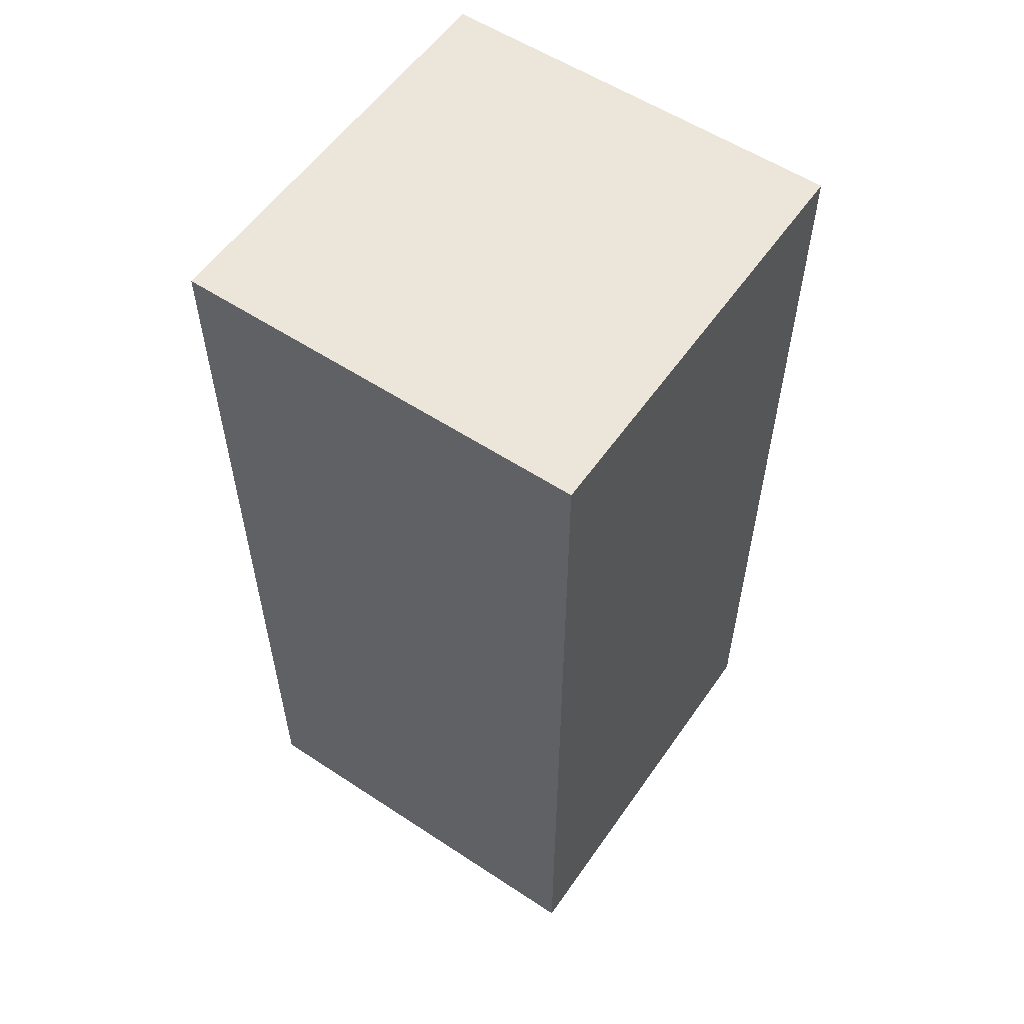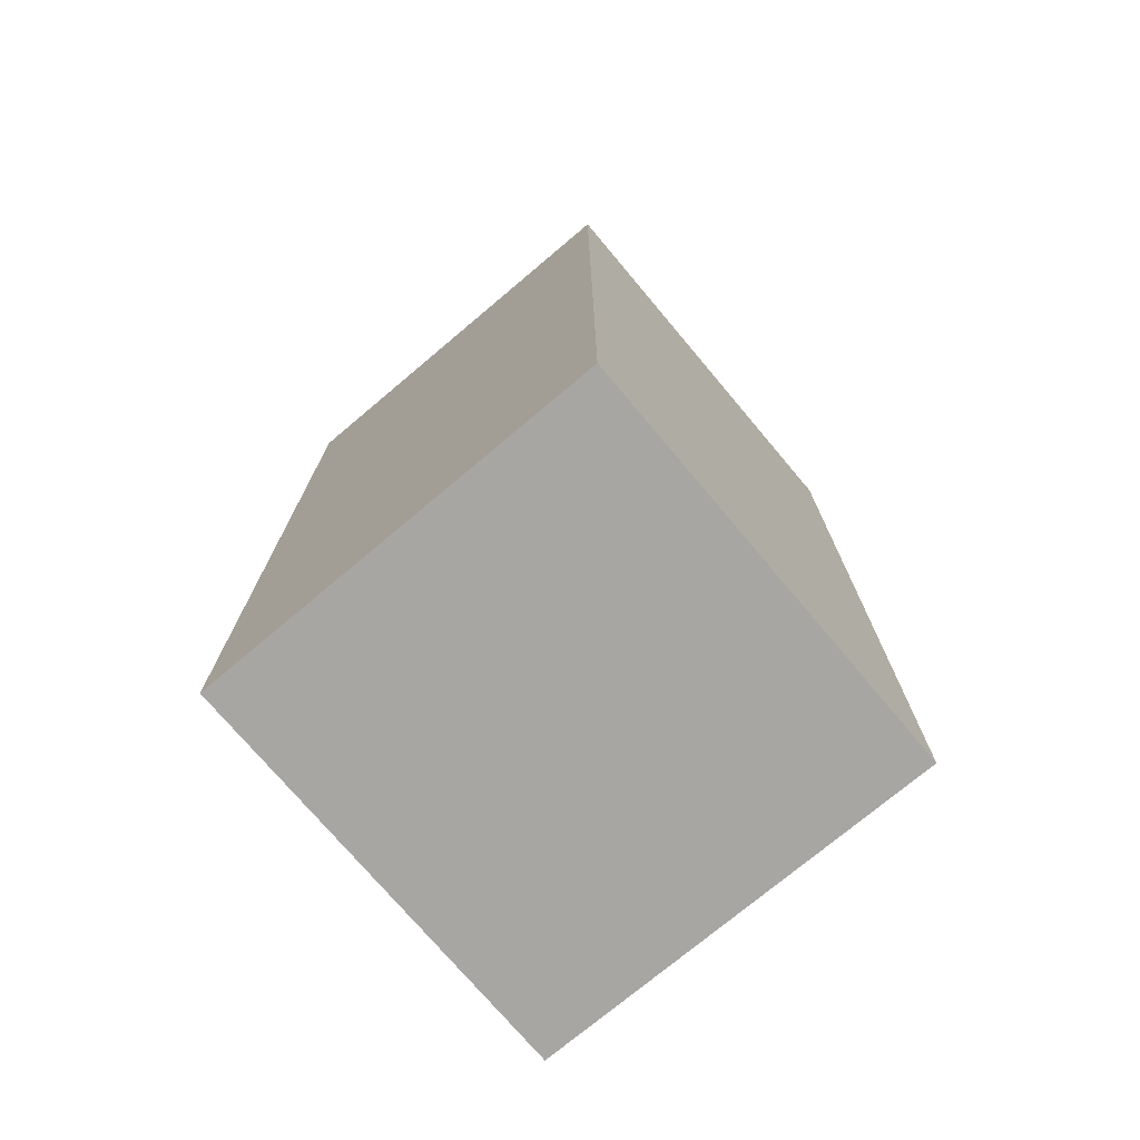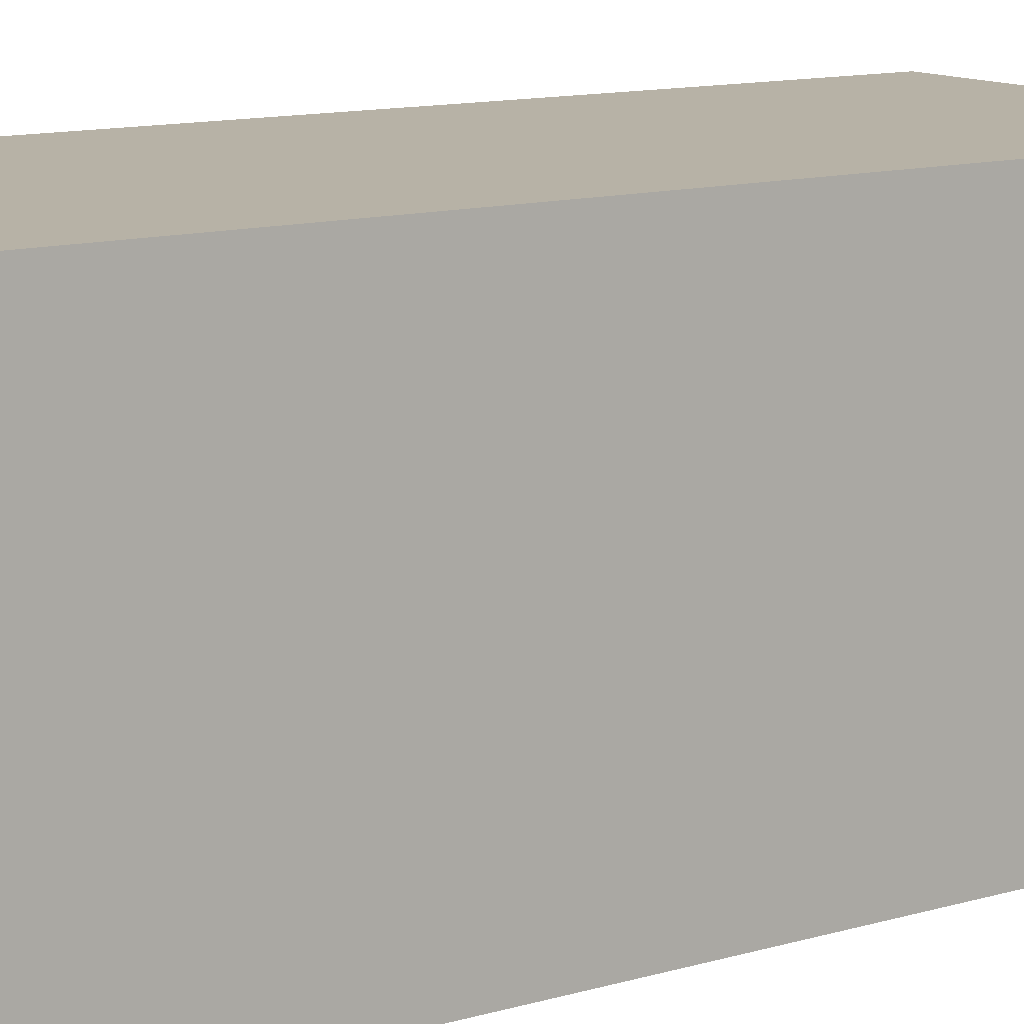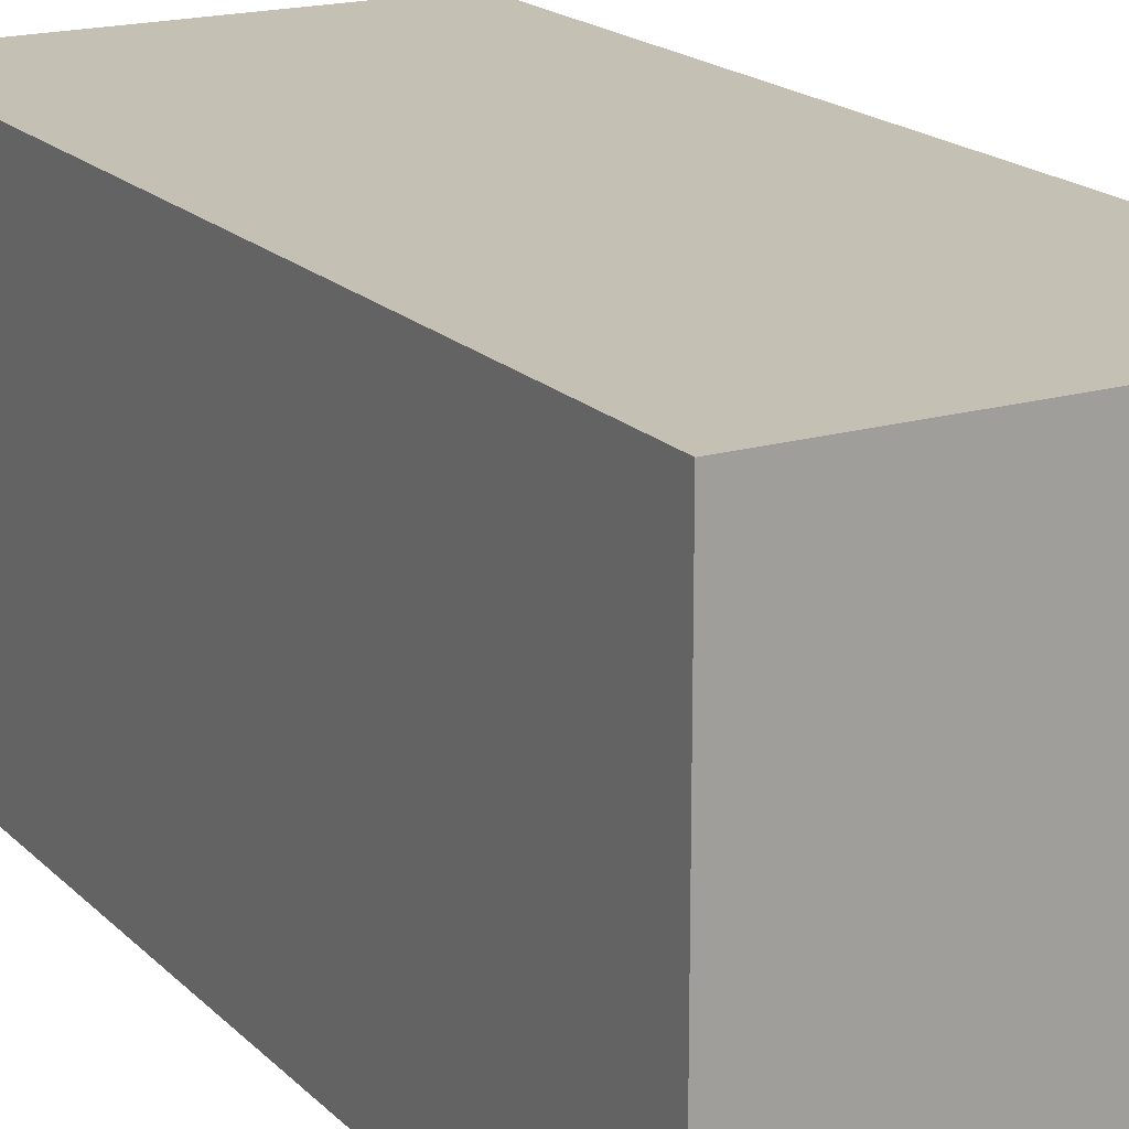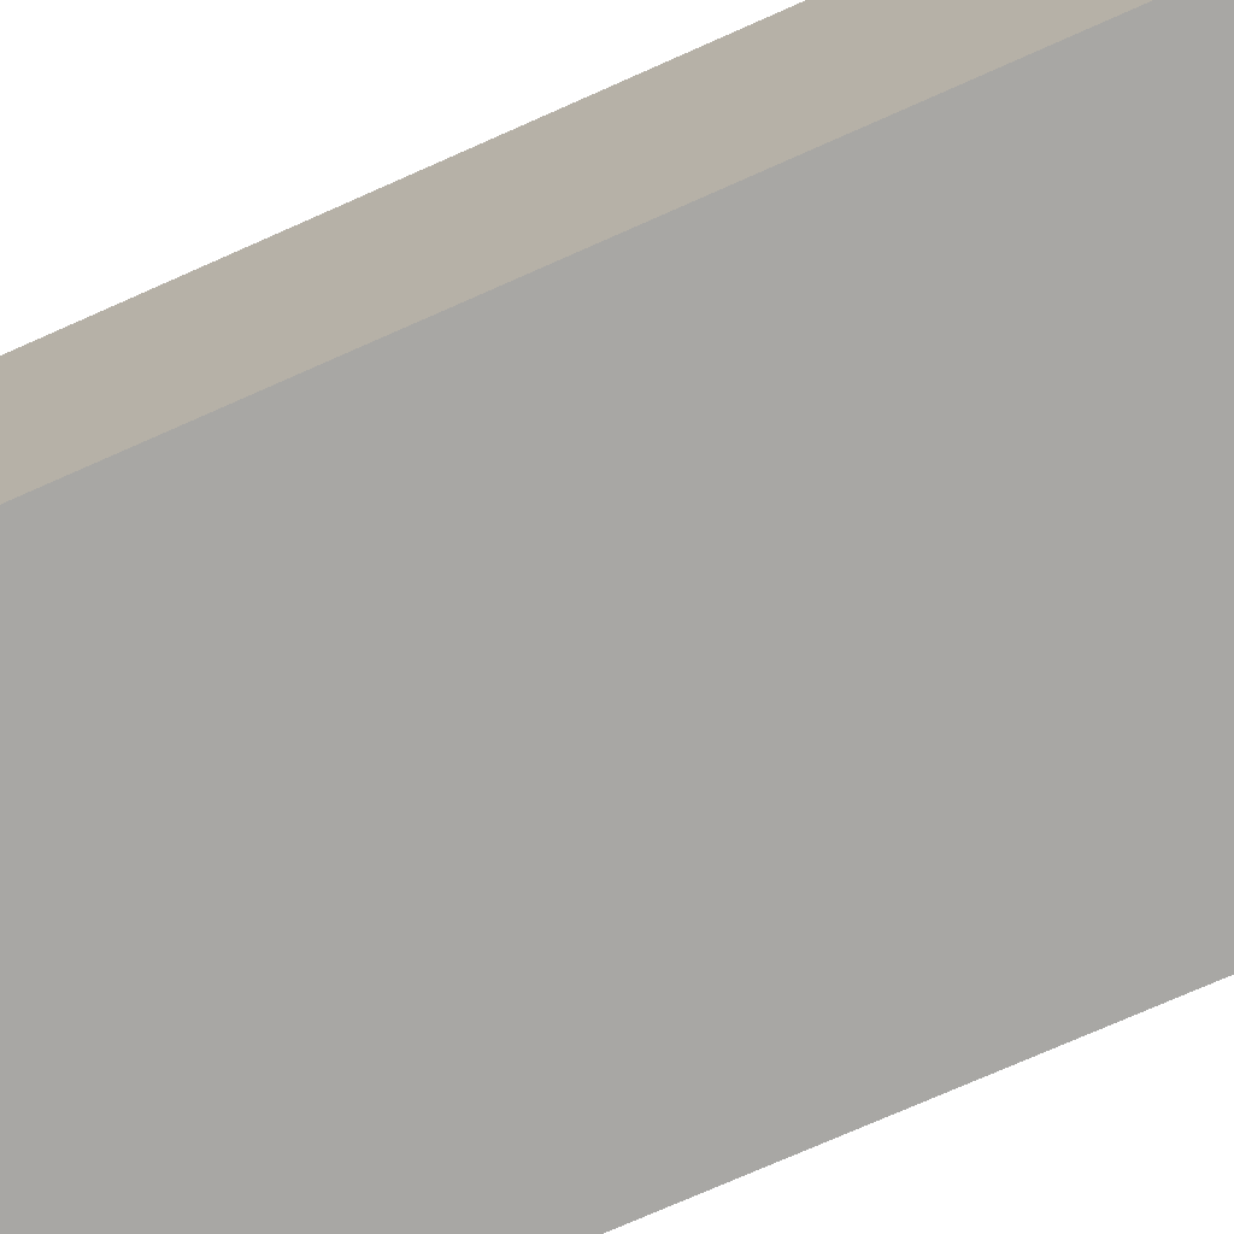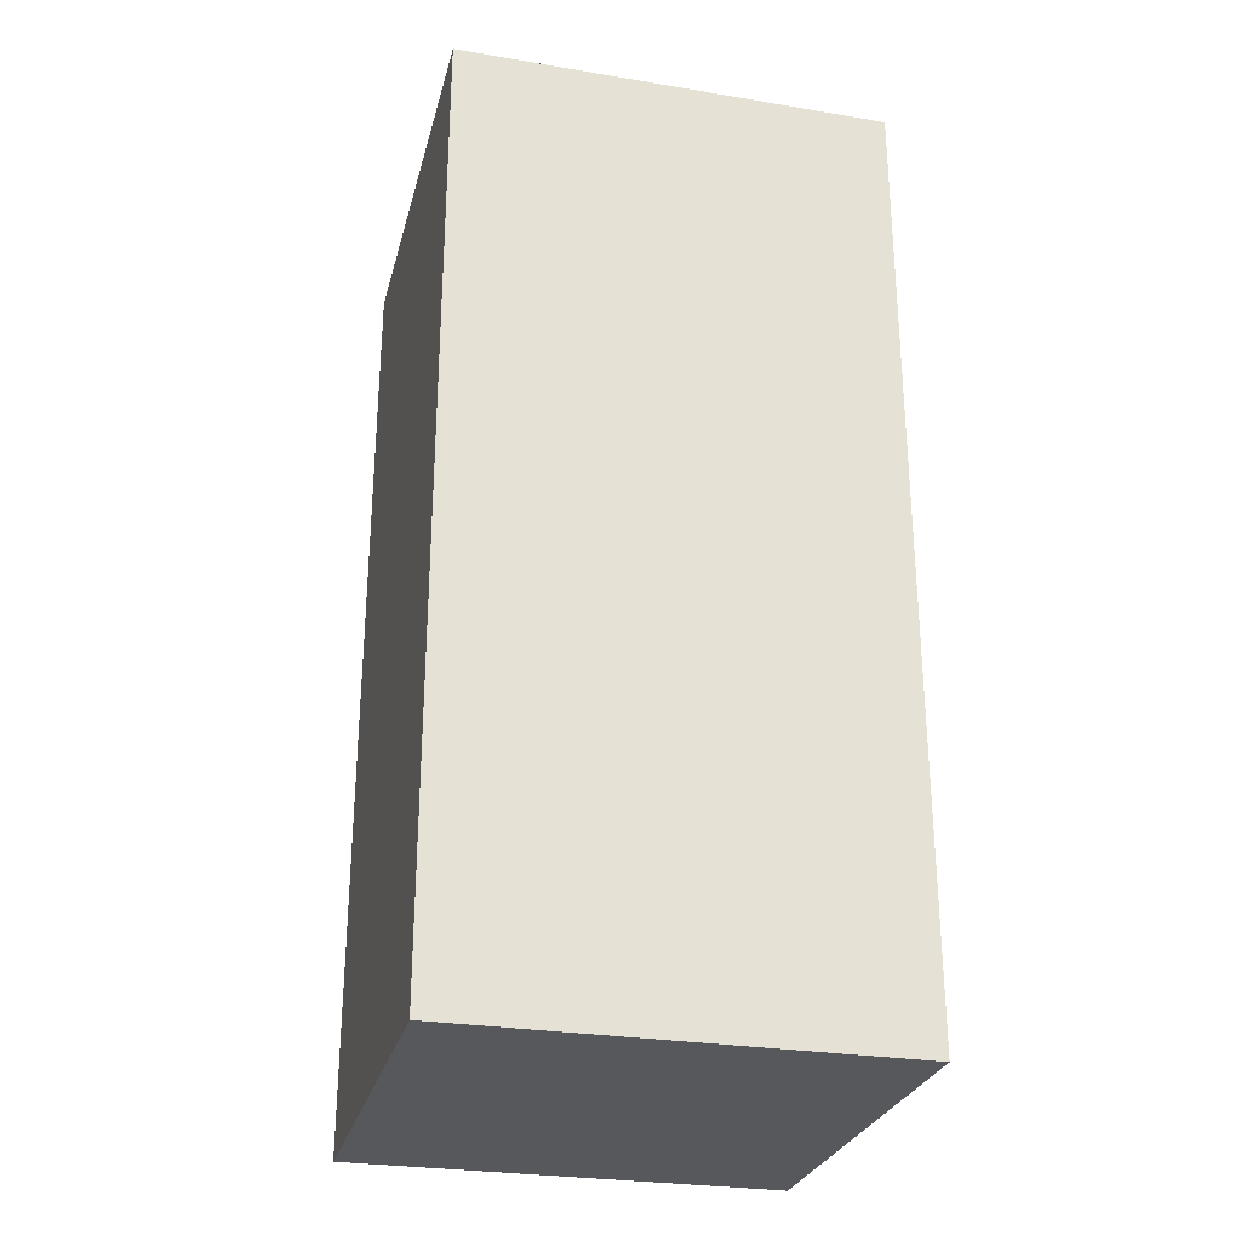
<metadata>
{"format":"obj","ext":"obj","renderer":"f3d","projection":"perspective","resolution":1024,"background":"white","views":[{"elev":56.6,"azim":34.5,"up":"+Z"},{"elev":-74.3,"azim":40.1,"up":"+Z"},{"elev":12.4,"azim":56.0,"up":"+Y"},{"elev":18.3,"azim":150.5,"up":"+Y"},{"elev":-74.6,"azim":113.9,"up":"+Y"},{"elev":-28.0,"azim":-104.1,"up":"+Z"}]}
</metadata>
<code>
o Cube.007
v 0.07291 0.04659 -0.3574
v 0.07291 -0.101 -0.3574
v -0.07036 -0.101 -0.3574
v -0.07036 0.04659 -0.3574
v 0.07291 0.04659 -0.03223
v 0.07291 -0.101 -0.03223
v -0.07036 -0.101 -0.03223
v -0.07036 0.04659 -0.03223
f 6 2 1
f 6 7 3
f 8 4 3
f 5 1 4
f 2 3 4
f 7 6 5
f 5 6 1
f 2 6 3
f 7 8 3
f 8 5 4
f 1 2 4
f 8 7 5

</code>
